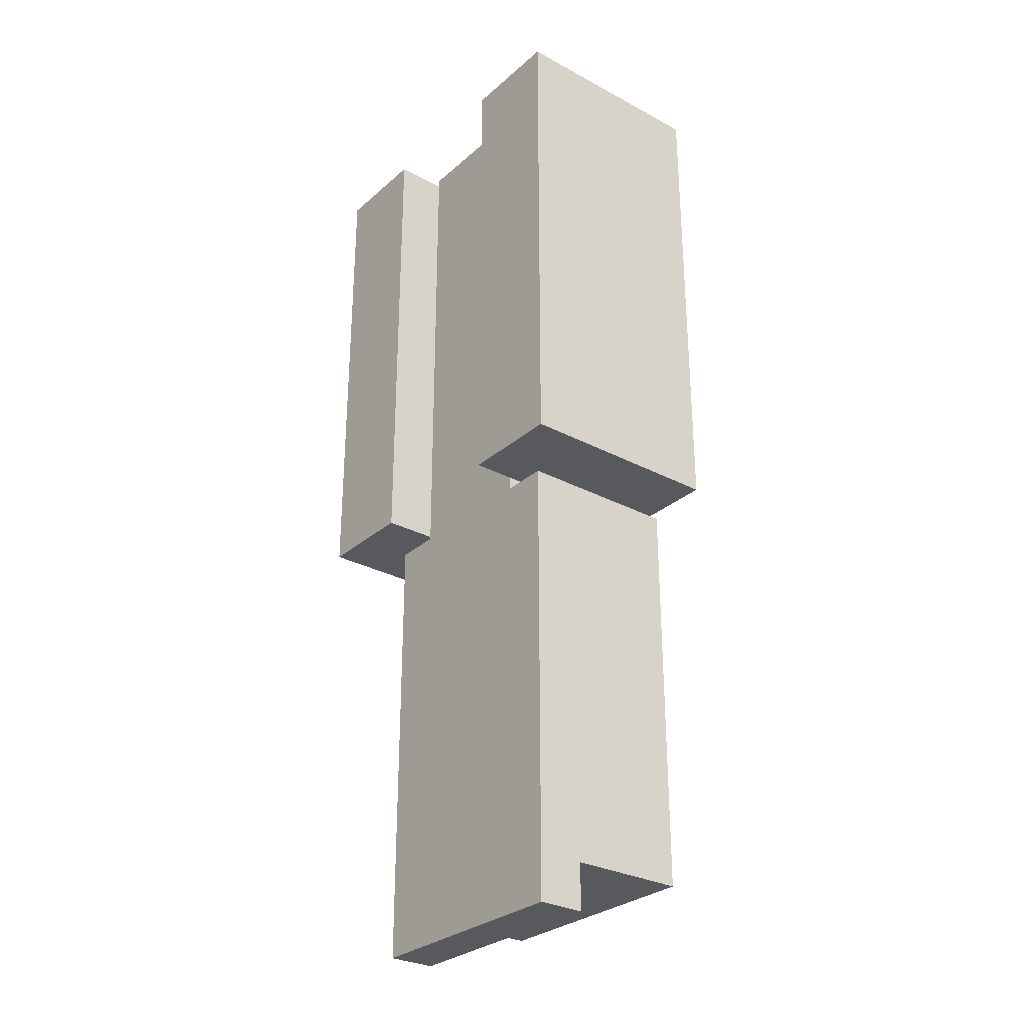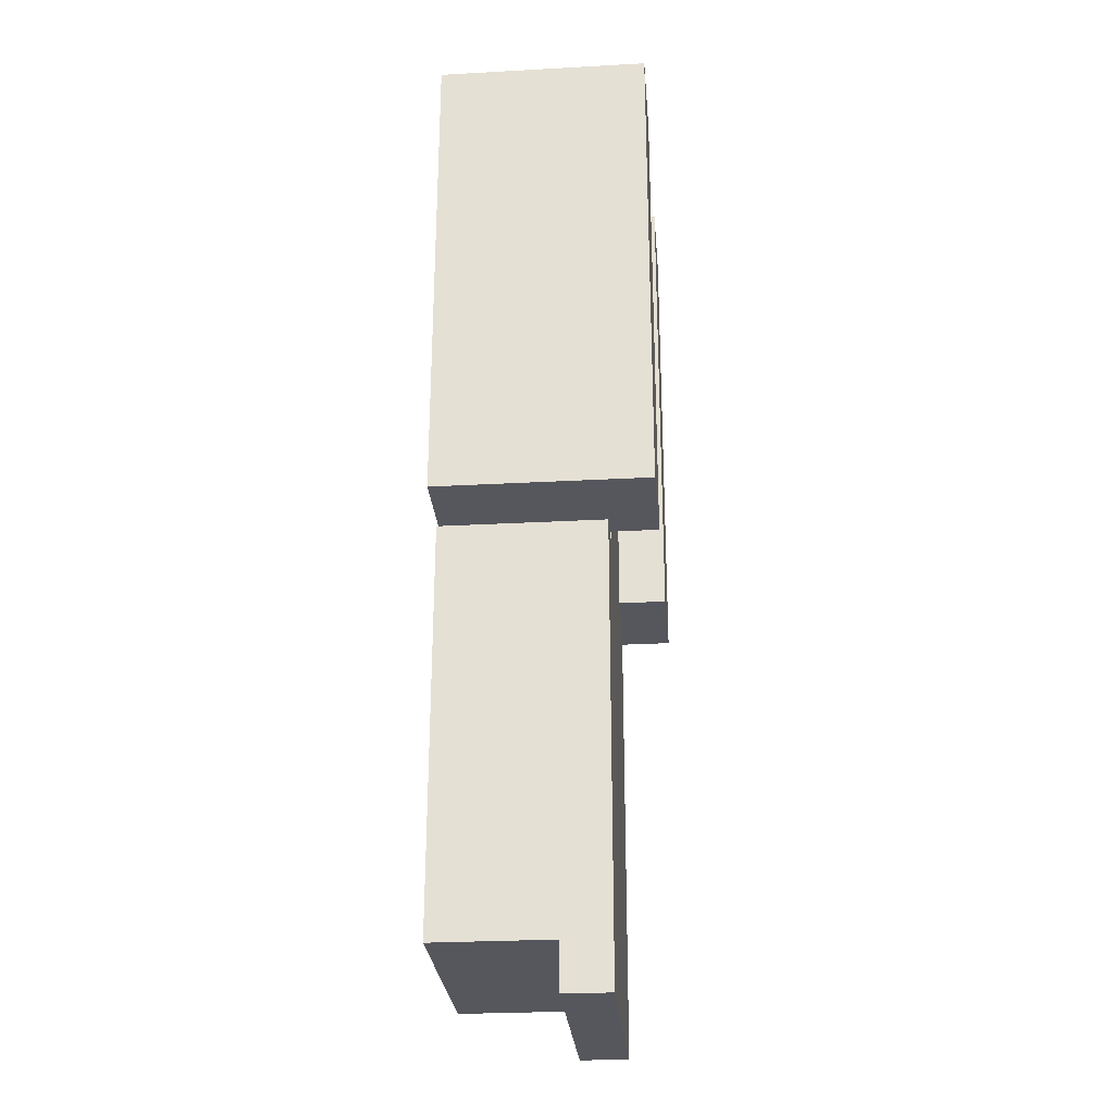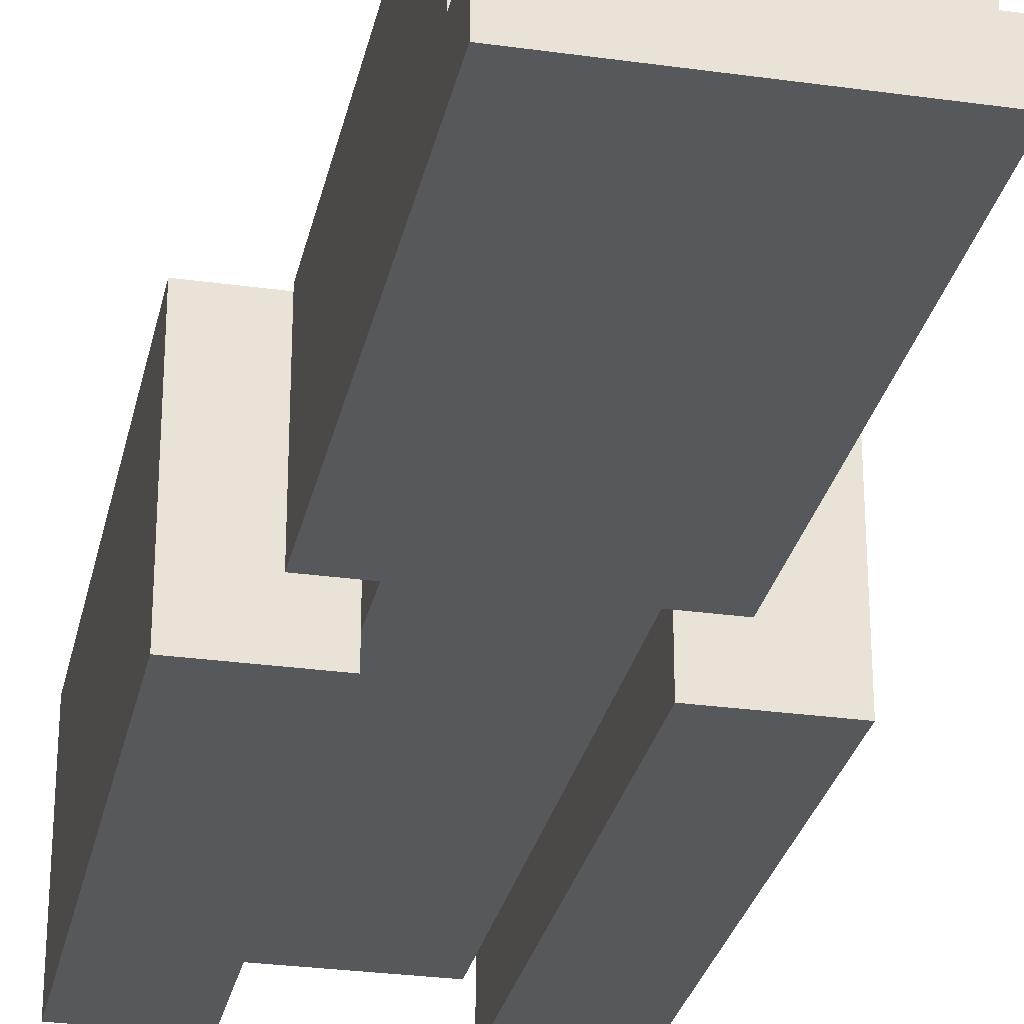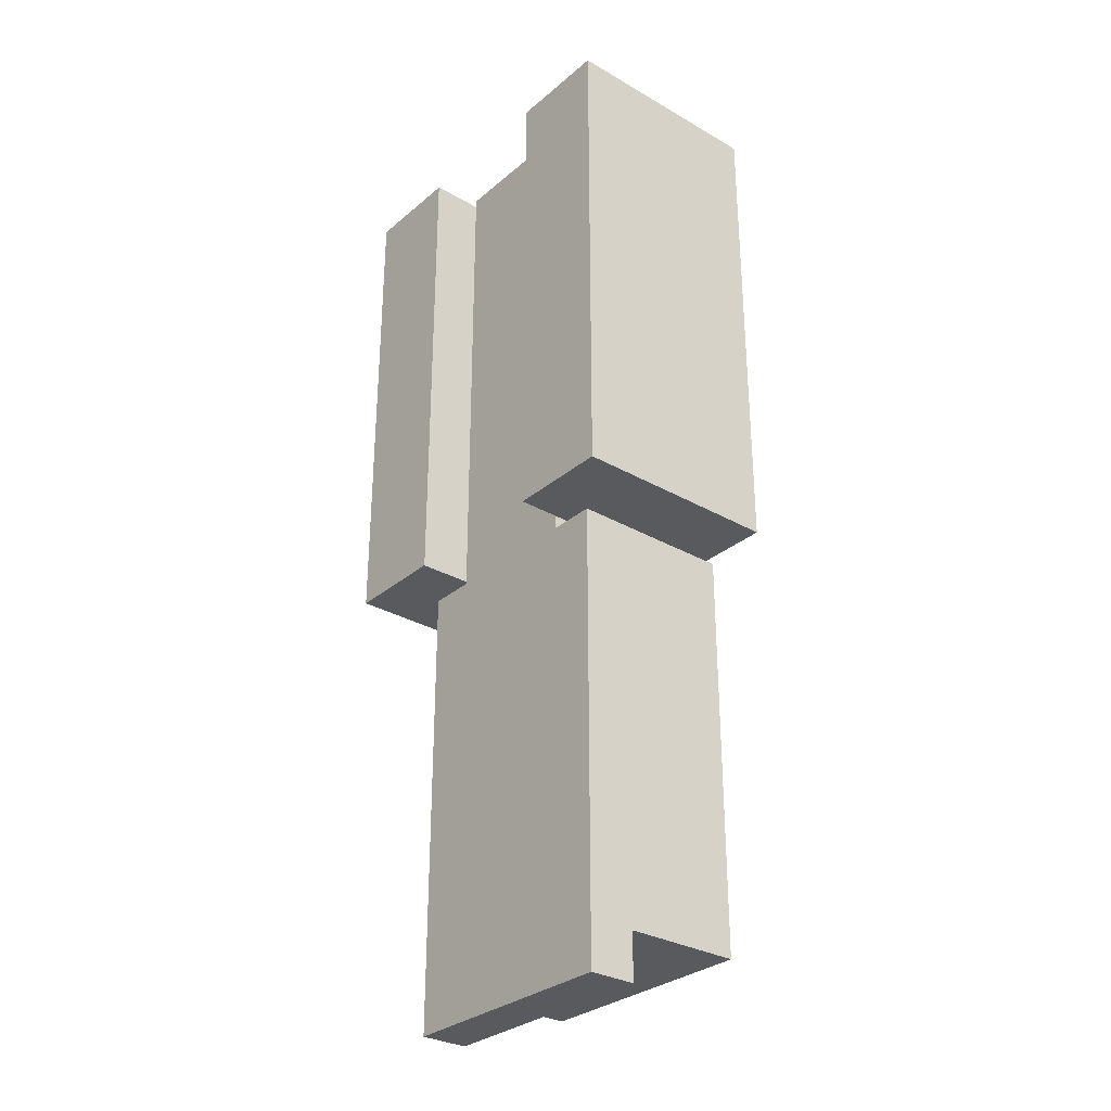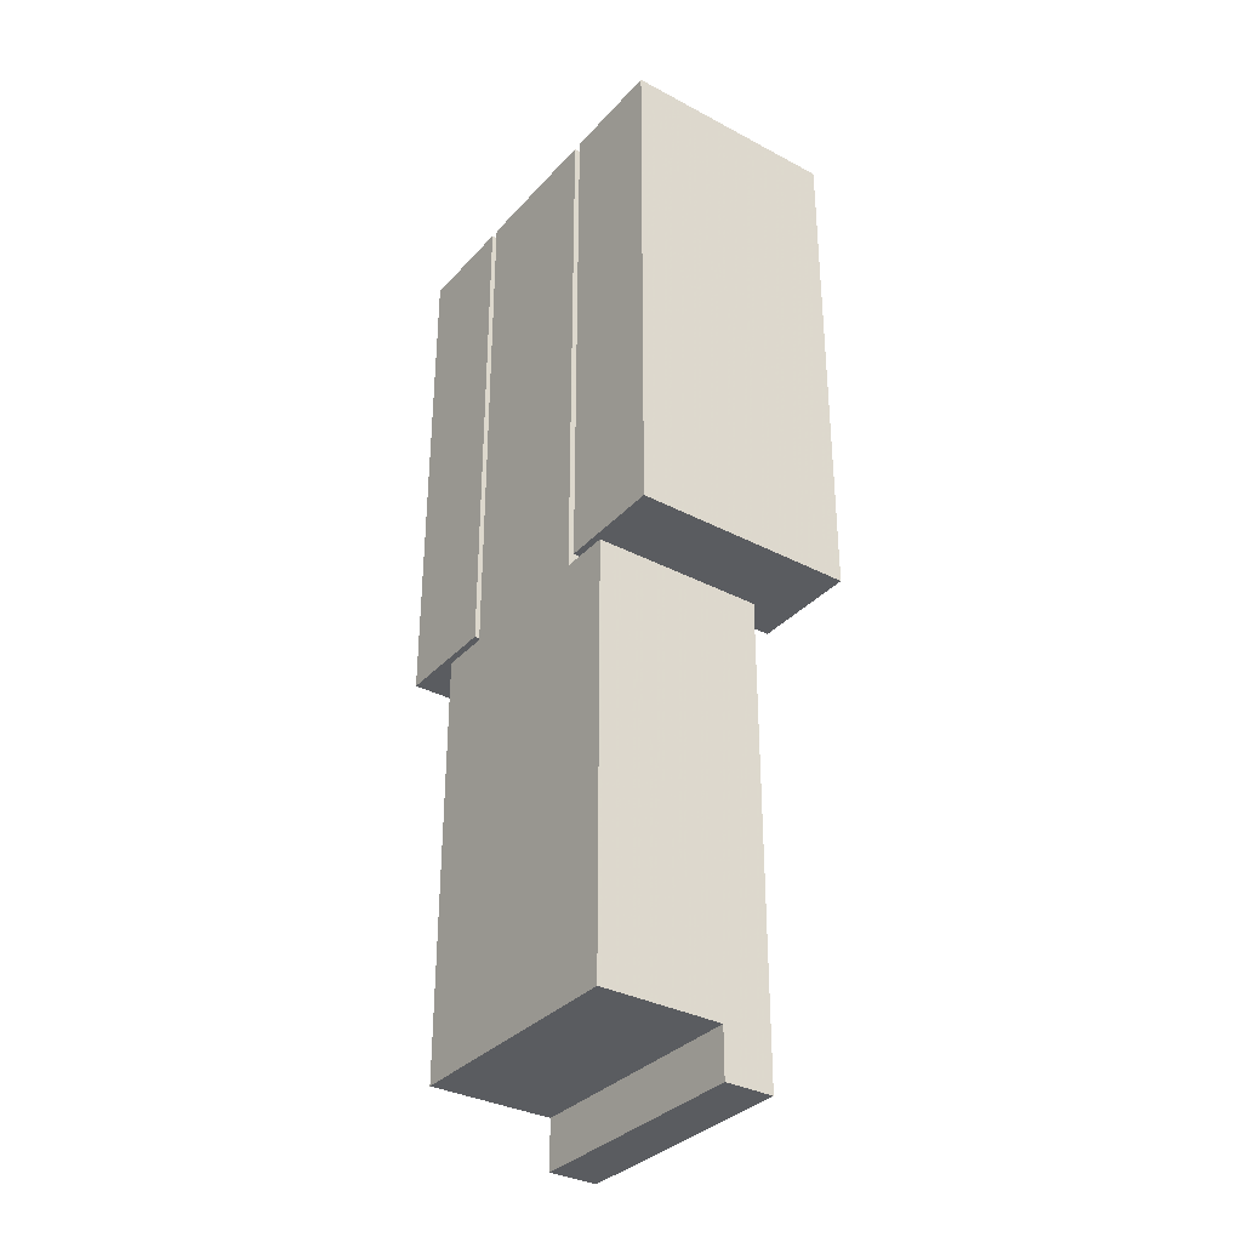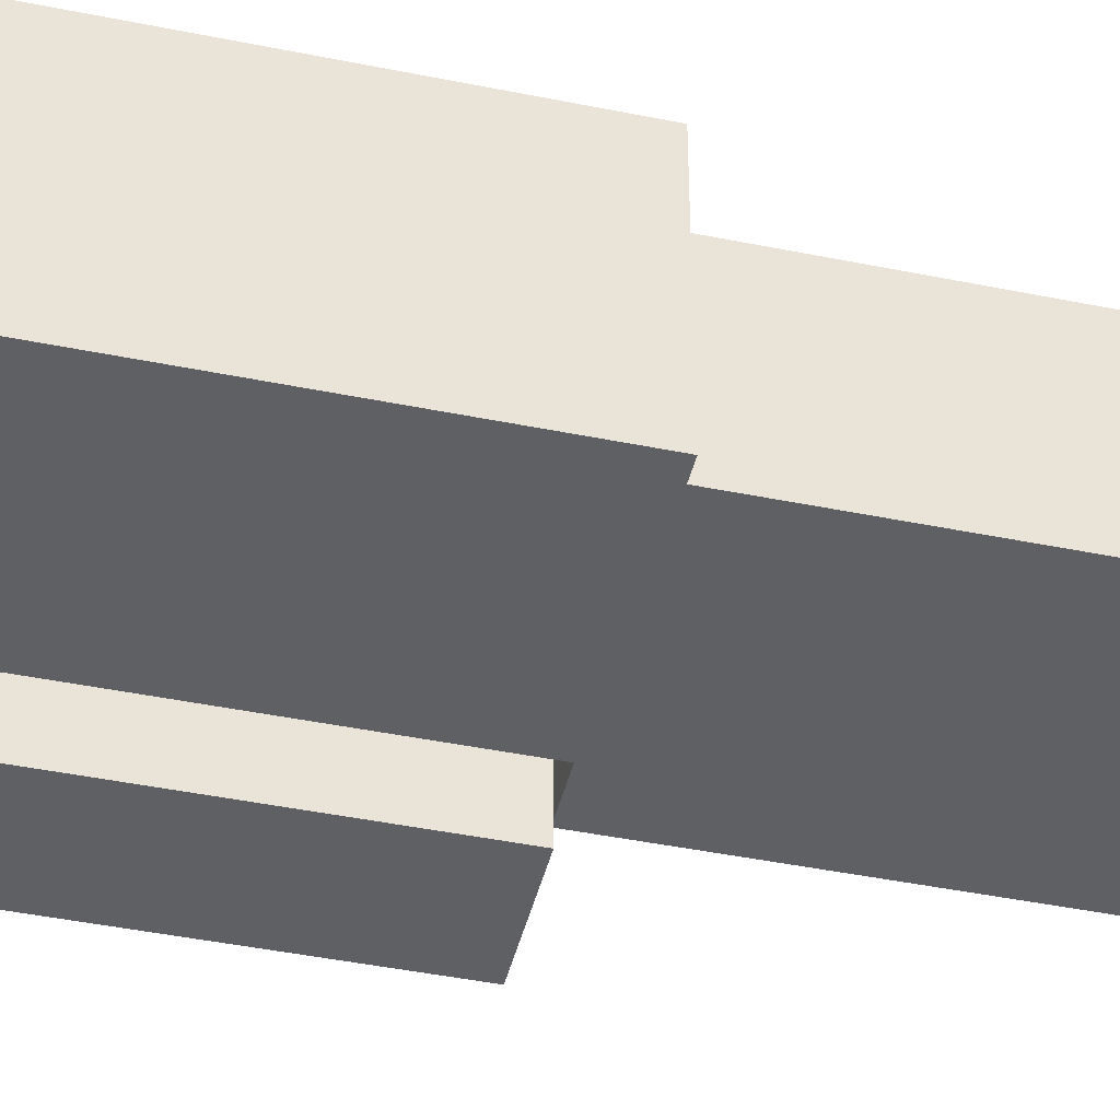
<metadata>
{"format":"obj","ext":"obj","renderer":"f3d","projection":"perspective","resolution":1024,"background":"white","views":[{"elev":-29.3,"azim":51.7,"up":"+Z"},{"elev":-27.6,"azim":-85.2,"up":"+Z"},{"elev":-28.4,"azim":168.1,"up":"+Y"},{"elev":-30.5,"azim":50.3,"up":"+Z"},{"elev":-34.1,"azim":-125.6,"up":"+Z"},{"elev":-44.1,"azim":76.6,"up":"+Y"}]}
</metadata>
<code>
v 1.453 -0.1875 -0.08594
v 1.383 -0.1875 0.4141
v 1.312 -0.1875 -0.08594
v 1.266 -0.1875 -0.5391
v 1.5 -0.1875 -0.5391
v 1.5 -0.1875 -0.08594
v 1.453 -0.02344 -0.08594
v 1.453 -0.02344 0.4141
v 1.453 -0.1875 0.4141
v 1.383 -0.02344 0.4141
v 1.312 -0.1875 0.4141
v 1.312 -0.02344 -0.08594
v 1.266 -0.02344 -0.08594
v 1.266 -0.1875 -0.08594
v 1.266 -0.1406 -0.4922
v 1.266 -0.1406 -0.5391
v 1.5 -0.1406 -0.5391
v 1.5 -0.1406 -0.4922
v 1.5 -0.02344 -0.4922
v 1.5 -0.02344 -0.08594
v 1.266 -0.02344 -0.4922
v 1.312 -0.02344 0.4141
v 1.305 -0.2344 -0.07812
v 1.203 -0.2344 -0.07812
v 1.203 -0.02344 -0.07812
v 1.305 -0.02344 -0.07812
v 1.305 -0.2344 0.4141
v 1.203 -0.2344 0.4141
v 1.203 -0.02344 0.4141
v 1.305 -0.02344 0.4141
v 1.562 -0.2344 -0.07812
v 1.461 -0.2344 -0.07812
v 1.461 -0.02344 -0.07812
v 1.562 -0.02344 -0.07812
v 1.562 -0.2344 0.4141
v 1.461 -0.2344 0.4141
v 1.461 -0.02344 0.4141
v 1.562 -0.02344 0.4141
f 1 2 3
f 1 3 4
f 1 4 5
f 1 5 6
f 1 6 7
f 1 7 8
f 1 8 9
f 1 9 2
f 2 9 8
f 2 8 10
f 2 10 11
f 2 11 3
f 3 11 12
f 3 12 13
f 3 13 14
f 3 14 4
f 4 14 15
f 4 15 16
f 4 16 5
f 5 16 17
f 5 17 18
f 5 18 6
f 6 18 19
f 6 19 20
f 6 20 7
f 7 20 19
f 7 19 10
f 7 10 8
f 12 10 21
f 12 21 13
f 13 21 15
f 13 15 14
f 11 10 22
f 11 22 12
f 12 22 10
f 10 19 21
f 21 19 18
f 21 18 15
f 15 18 17
f 15 17 16
f 23 24 25
f 23 25 26
f 23 27 24
f 24 27 28
f 25 29 26
f 26 29 30
f 27 30 28
f 28 30 29
f 31 32 33
f 31 33 34
f 31 35 32
f 32 35 36
f 33 37 34
f 34 37 38
f 35 38 36
f 36 38 37
f 23 26 27
f 24 28 29
f 24 29 25
f 26 30 27
f 31 34 35
f 32 36 37
f 32 37 33
f 34 38 35

</code>
